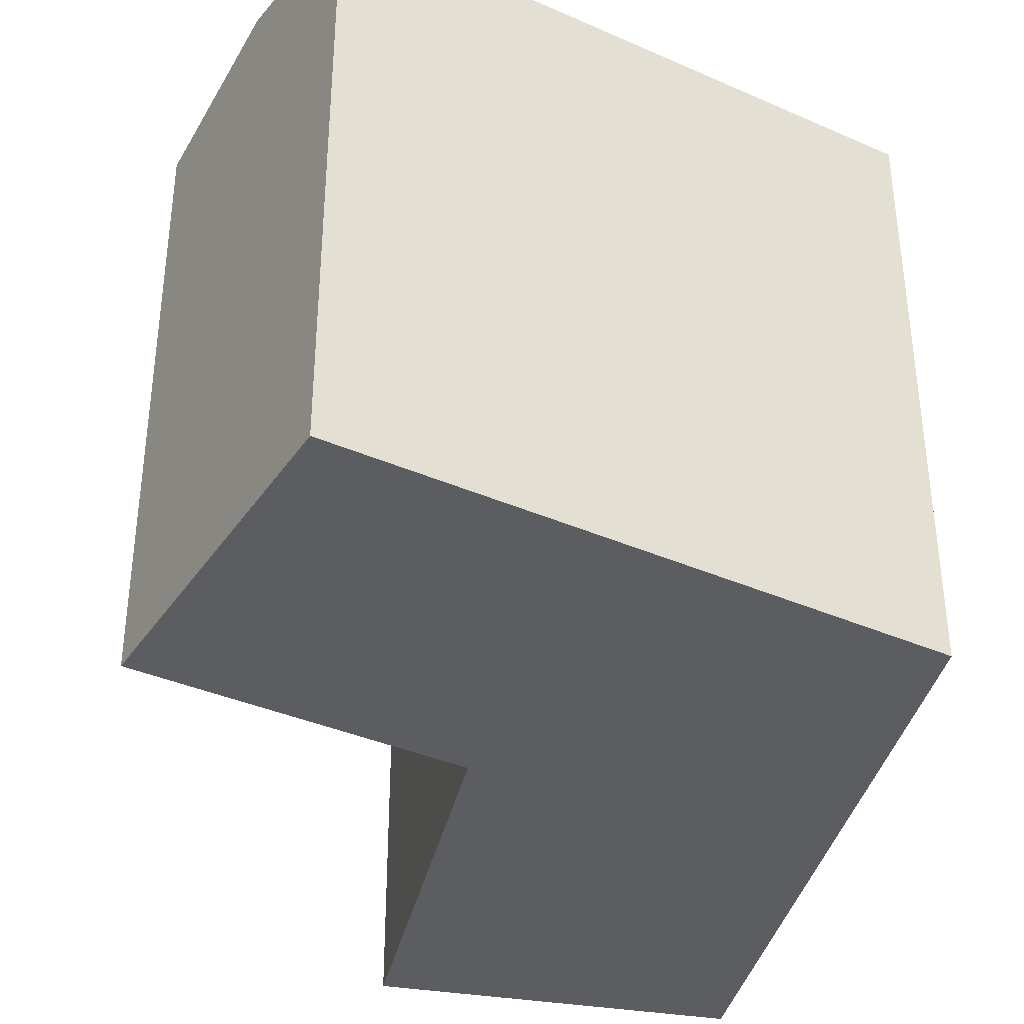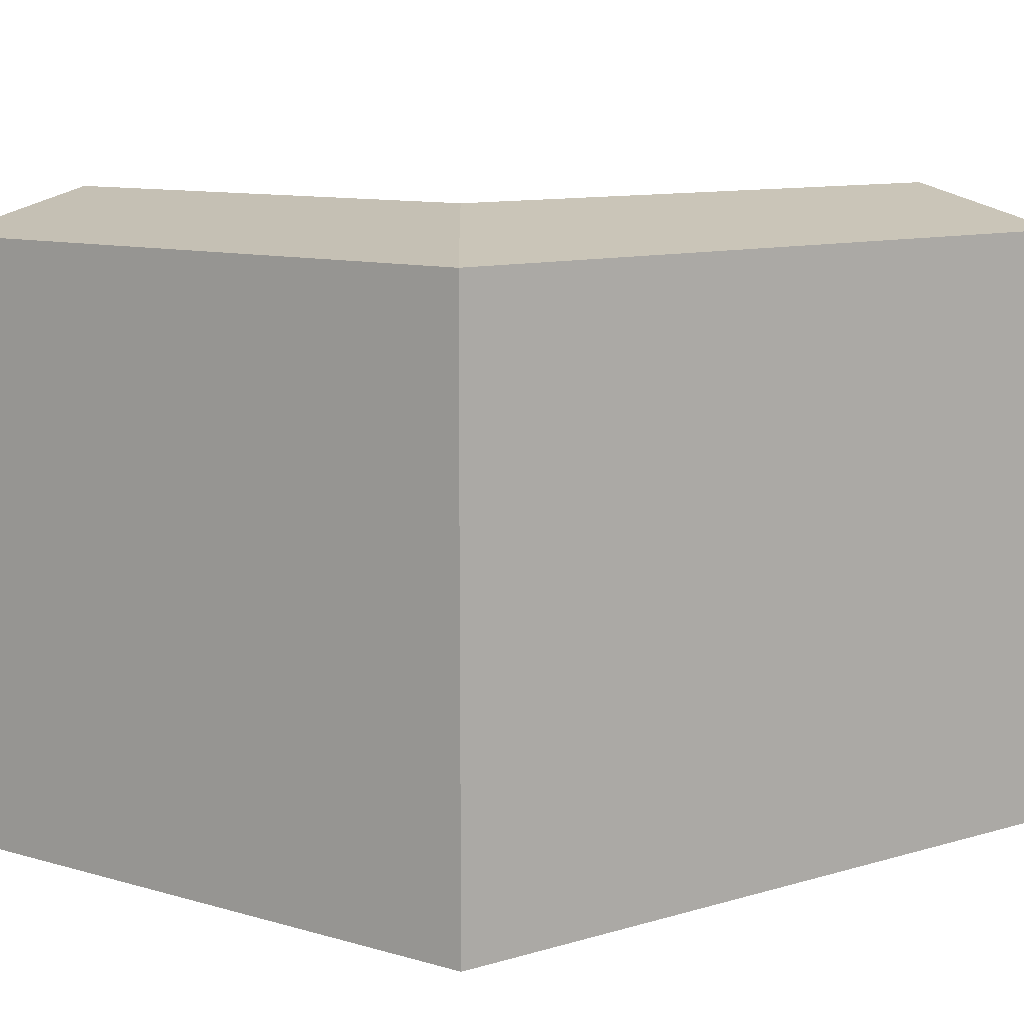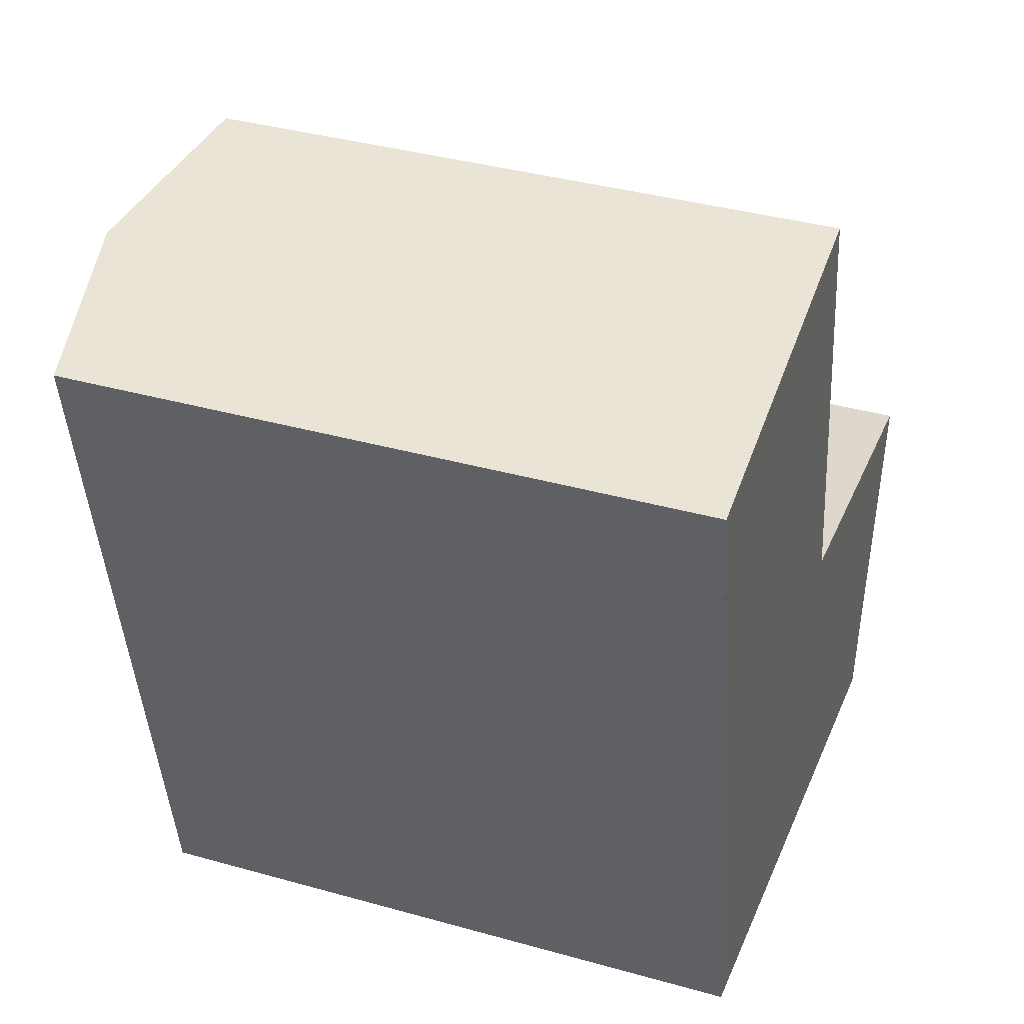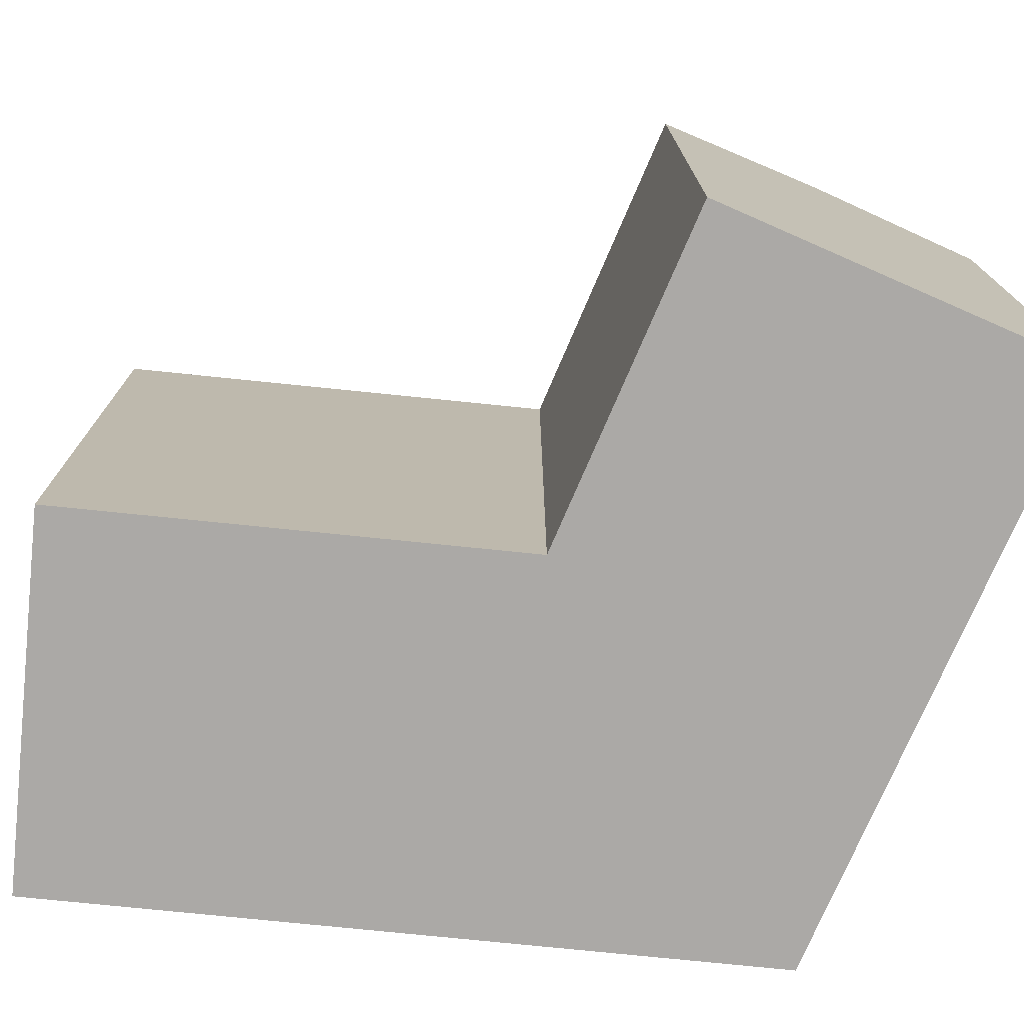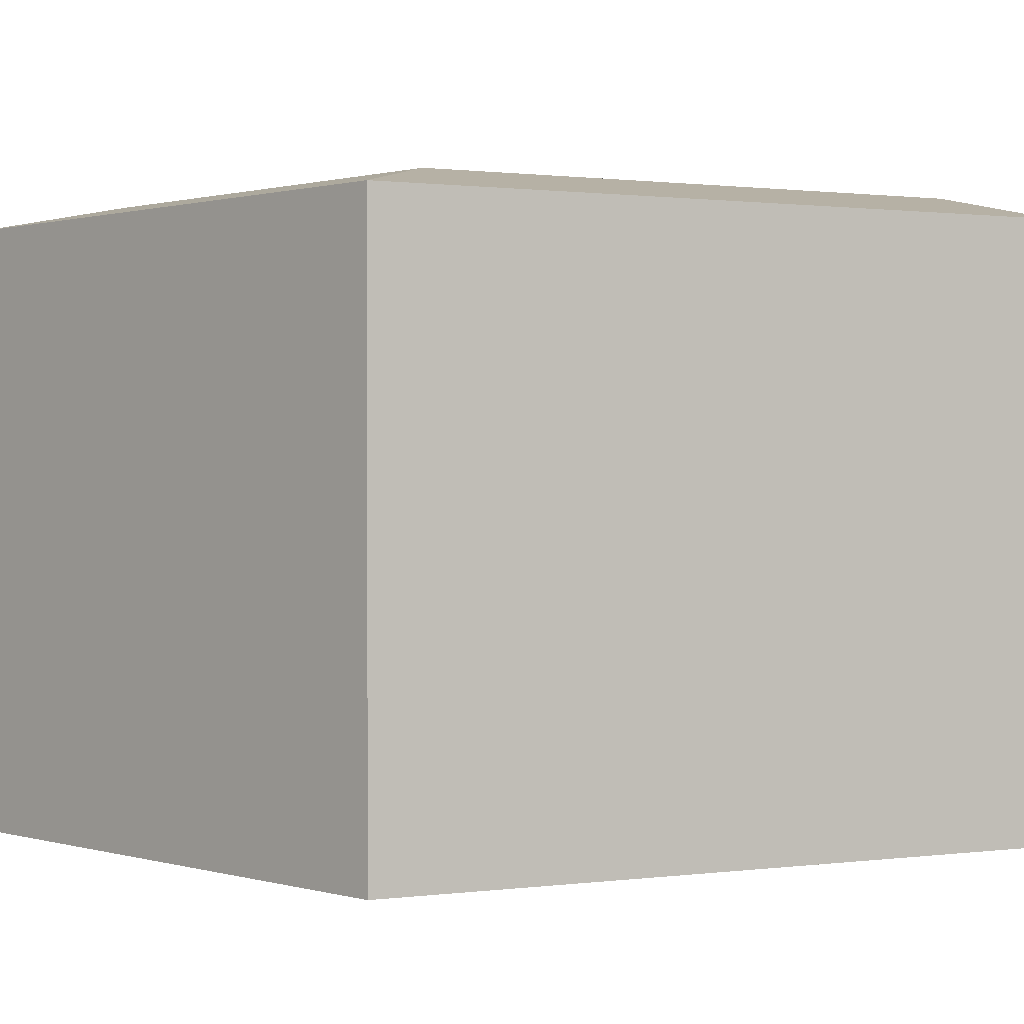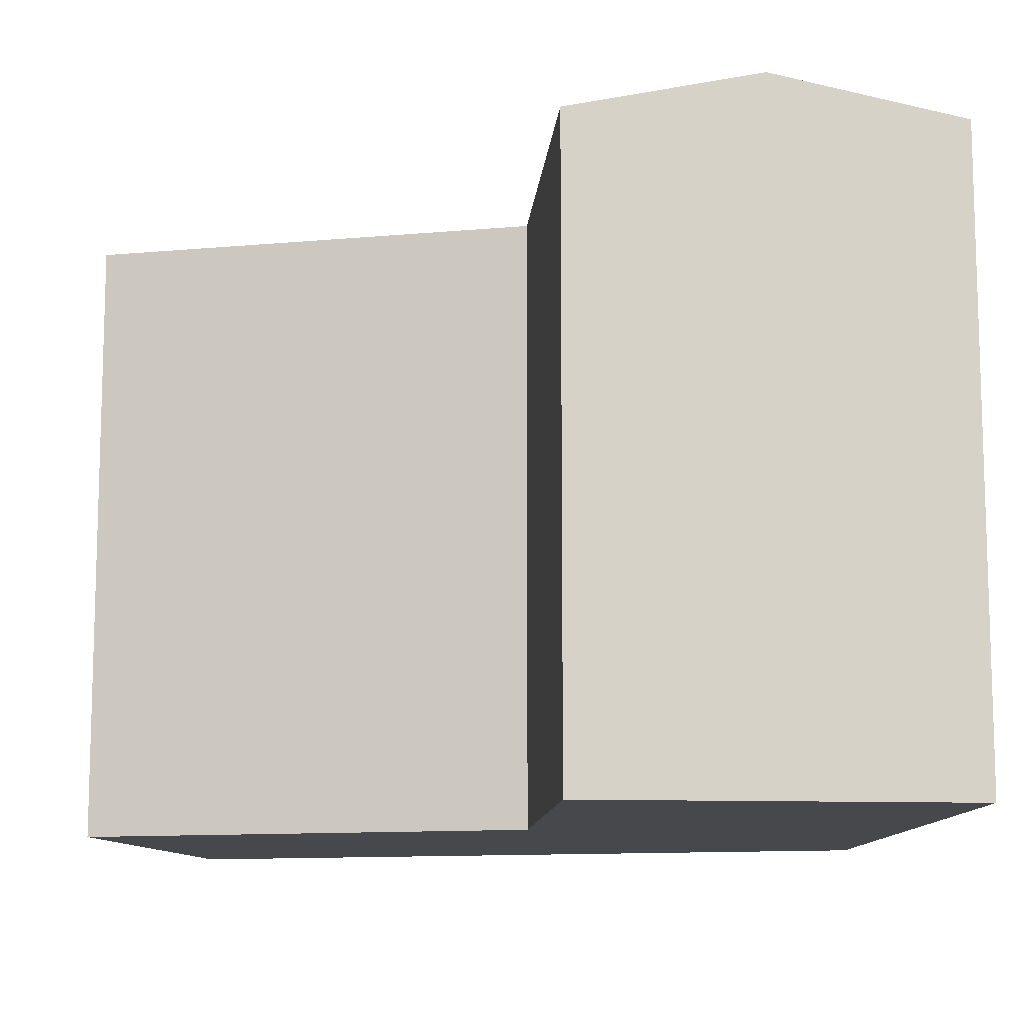
<metadata>
{"format":"obj","ext":"obj","renderer":"f3d","projection":"perspective","resolution":1024,"background":"white","views":[{"elev":-37.1,"azim":158.0,"up":"+Y"},{"elev":10.5,"azim":-136.4,"up":"+Y"},{"elev":38.0,"azim":-70.4,"up":"+Z"},{"elev":-75.5,"azim":74.4,"up":"+Y"},{"elev":0.7,"azim":-126.0,"up":"+Y"},{"elev":-11.3,"azim":93.0,"up":"+Y"}]}
</metadata>
<code>
v  25.78 21.4 -27.92
v  16.75 22.75 -20.17
v  26.69 22.75 -21.49
v  17.9 21.4 -26.87
v  9.951 22.75 -19.27
v  4.306 21.4 -25.06
v  15.6 21.4 -13.47
v  27.6 21.4 -15.07
v  8.801 22.75 -12.57
v  2.005 21.4 -11.67
v  6.45 22.75 1.108
v  0.0004553 21.4 -0.0006773
v  12.9 21.4 2.217
v  26.69 1.316e-15 -21.49
v  25.78 1.709e-15 -27.92
v  27.6 9.228e-16 -15.07
v  17.9 1.645e-15 -26.87
v  4.306 1.534e-15 -25.06
v  6.45 -6.788e-17 1.109
v  12.9 -1.358e-16 2.217
v  0 0 0
v  2.004 7.143e-16 -11.67
v  15.6 8.25e-16 -13.47
g defaultobject
f 1 2 3
f 2 1 4
f 2 4 5
f 5 4 6
f 3 7 8
f 7 3 2
f 7 2 5
f 6 9 5
f 9 6 10
f 9 10 11
f 11 10 12
f 9 7 5
f 7 9 13
f 13 9 11
f 1 14 15
f 14 1 16
f 16 1 8
f 8 1 3
f 15 4 1
f 4 15 6
f 6 15 17
f 6 17 18
f 13 19 20
f 19 13 21
f 21 13 12
f 12 13 11
f 18 10 6
f 10 18 12
f 12 18 21
f 21 18 22
f 16 7 23
f 7 16 8
f 23 13 20
f 13 23 7
f 19 23 20
f 23 19 21
f 23 21 22
f 23 22 15
f 15 22 17
f 17 22 18
f 23 14 16
f 14 23 15

</code>
